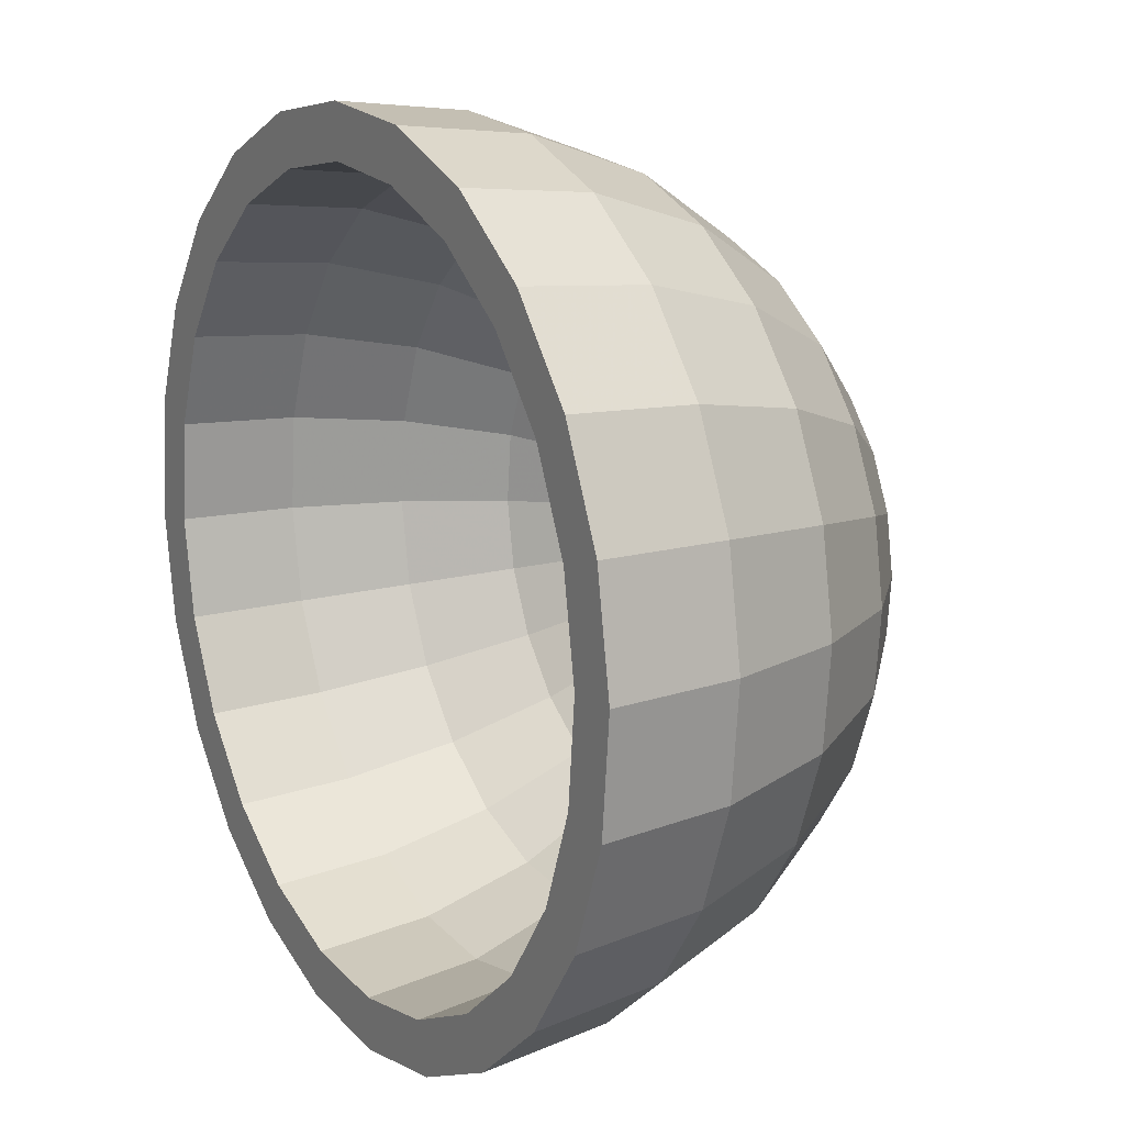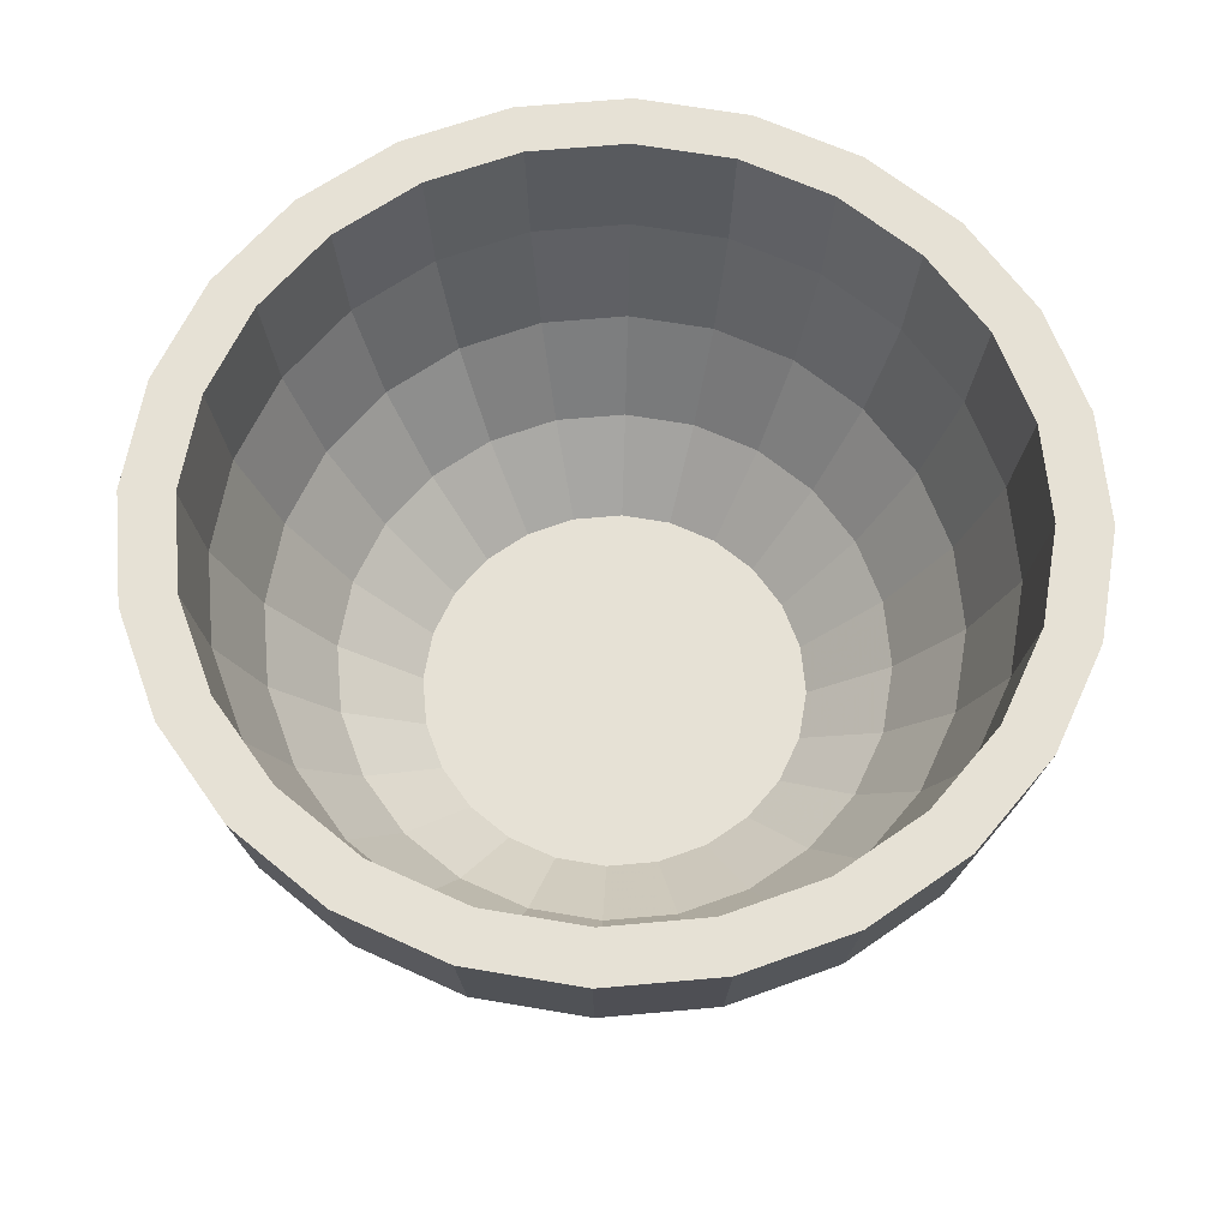
<metadata>
{"format":"obj","ext":"obj","renderer":"f3d","projection":"perspective","resolution":1024,"background":"white","views":[{"elev":15.1,"azim":-120.7,"up":"+Z"},{"elev":64.6,"azim":-70.6,"up":"+Y"}]}
</metadata>
<code>
o mesh5_mesh5-geometry
o mesh4_mesh4-geometry
o mesh3_mesh3-geometry
o mesh2_mesh2-geometry
o mesh1_mesh1-geometry
v 0.2358 -0.1052 -0.008537
v 0.1595 -0.1662 -0.04898
v 0.1667 -0.1662 -0.006037
v 0.2255 -0.1052 -0.06927
v -0.1626 -0.1662 -0.03732
v 0.1626 -0.1662 0.03732
v 0.2888 -0.0257 -0.01046
v 0.1414 -0.1662 -0.08859
v -0.1667 -0.1662 0.006038
v -0.1474 -0.1662 -0.07814
v 0.23 -0.1052 0.05278
v 0.2762 -0.0257 -0.08484
v 0.2817 -0.0257 0.06464
v 0.1999 -0.1052 -0.1253
v -0.23 -0.1052 -0.05278
v 0.1474 -0.1662 0.07814
v -0.1595 -0.1662 0.04898
v 0.3221 0.06684 -0.01166
v 0.3141 0.06684 0.0721
v 0.1136 -0.1662 -0.1222
v -0.1222 -0.1662 -0.1136
v -0.2358 -0.1052 0.008538
v -0.2085 -0.1052 -0.1105
v 0.2085 -0.1052 0.1105
v 0.2553 -0.0257 0.1353
v 0.3081 0.06684 -0.09463
v 0.2449 -0.0257 -0.1534
v 0.2848 0.06684 0.1509
v 0.1607 -0.1052 -0.1728
v -0.2817 -0.0257 -0.06464
v -0.2553 -0.0257 -0.1353
v 0.1222 -0.1662 0.1136
v -0.1414 -0.1662 0.08859
v -0.2255 -0.1052 0.06927
v 0.3335 0.1662 -0.01207
v 0.3252 0.1662 0.07464
v 0.2948 0.1662 0.1563
v 0.07814 -0.1662 -0.1474
v -0.08859 -0.1662 -0.1414
v -0.1728 -0.1052 -0.1607
v -0.2888 -0.0257 0.01046
v -0.2116 -0.0257 -0.1968
v 0.1728 -0.1052 0.1607
v 0.2116 -0.0257 0.1968
v 0.236 0.06684 0.2195
v 0.319 0.1662 -0.09797
v 0.2731 0.06684 -0.1711
v 0.1968 -0.0257 -0.2116
v 0.2443 0.1662 0.2273
v 0.1105 -0.1052 -0.2085
v -0.3141 0.06684 -0.0721
v -0.2848 0.06684 -0.1509
v -0.236 0.06684 -0.2195
v 0.08859 -0.1662 0.1414
v -0.1136 -0.1662 0.1222
v -0.1999 -0.1052 0.1253
v -0.2762 -0.0257 0.08484
v 0.2811 0.1662 -0.08634
v 0.2866 0.1662 0.06579
v 0.2598 0.1662 0.1377
v 0.1353 -0.0257 -0.2553
v 0.2153 0.1662 0.2003
v 0.03732 -0.1662 -0.1626
v -0.04898 -0.1662 -0.1595
v -0.1253 -0.1052 -0.1999
v -0.1534 -0.0257 -0.2449
v -0.3221 0.06684 0.01166
v -0.1711 0.06684 -0.2731
v 0.1253 -0.1052 0.1999
v 0.1534 -0.0257 0.2449
v 0.1711 0.06684 0.2731
v 0.1772 0.1662 0.2827
v 0.2939 0.1662 -0.01064
v 0.2492 0.1662 -0.1562
v 0.2827 0.1662 -0.1772
v 0.2195 0.06684 -0.236
v 0.1509 0.06684 -0.2848
v 0.1562 0.1662 0.2492
v 0.06464 -0.0257 -0.2817
v 0.05278 -0.1052 -0.23
v -0.3252 0.1662 -0.07464
v -0.2948 0.1662 -0.1563
v -0.2443 0.1662 -0.2273
v -0.1772 0.1662 -0.2827
v 0.04898 -0.1662 0.1595
v -0.07814 -0.1662 0.1474
v -0.1607 -0.1052 0.1728
v -0.2449 -0.0257 0.1534
v 0.08634 0.1662 0.2811
v -0.3081 0.06684 0.09463
v 0.2839 0.07863 -0.01028
v 0.2715 0.07863 -0.0834
v 0.251 0.07863 0.133
v 0.2769 0.07863 0.06354
v 0.208 0.07863 0.1935
v 0.0721 0.06684 -0.3141
v -0.006037 -0.1662 -0.1667
v -0.06927 -0.1052 -0.2255
v -0.08484 -0.0257 -0.2762
v -0.09463 0.06684 -0.3081
v -0.3335 0.1662 0.01207
v -0.09797 0.1662 -0.319
v 0.06927 -0.1052 0.2255
v 0.08484 -0.0257 0.2762
v 0.09463 0.06684 0.3081
v 0.09797 0.1662 0.319
v 0.01064 0.1662 0.2939
v 0.2407 0.07863 -0.1508
v 0.2003 0.1662 -0.2153
v 0.2273 0.1662 -0.2443
v 0.1563 0.1662 -0.2948
v 0.07464 0.1662 -0.3252
v 0.1508 0.07863 0.2407
v -0.01046 -0.0257 -0.2888
v -0.01166 0.06684 -0.3221
v -0.008538 -0.1052 -0.2358
v -0.2939 0.1662 0.01064
v -0.2598 0.1662 -0.1377
v -0.2153 0.1662 -0.2003
v -0.1562 0.1662 -0.2492
v -0.01064 0.1662 -0.2939
v 0.006037 -0.1662 0.1667
v -0.03732 -0.1662 0.1626
v -0.1105 -0.1052 0.2085
v -0.1968 -0.0257 0.2116
v -0.2731 0.06684 0.1711
v 0.0834 0.07863 0.2715
v -0.319 0.1662 0.09797
v 0.2545 -0.002938 -0.009215
v 0.2482 -0.002938 0.05697
v 0.2435 -0.002938 -0.07478
v 0.225 -0.002938 0.1193
v 0.1865 -0.002938 0.1735
v -0.01207 0.1662 -0.3335
v -0.2811 0.1662 0.08634
v -0.2866 0.1662 -0.06579
v -0.08634 0.1662 -0.2811
v 0.008538 -0.1052 0.2358
v 0.01046 -0.0257 0.2888
v 0.01166 0.06684 0.3221
v -0.1353 -0.0257 0.2553
v 0.01207 0.1662 0.3335
v -0.1563 0.1662 0.2948
v 0.01028 0.07863 0.2839
v 0.2158 -0.002938 -0.1352
v 0.1935 0.07863 -0.208
v 0.1377 0.1662 -0.2598
v 0.1352 -0.002938 0.2158
v -0.2839 0.07863 0.01028
v -0.2769 0.07863 -0.06354
v -0.251 0.07863 -0.133
v -0.208 0.07863 -0.1935
v -0.1508 0.07863 -0.2407
v -0.0834 0.07863 -0.2715
v 0.06579 0.1662 -0.2866
v -0.05278 -0.1052 0.23
v -0.06464 -0.0257 0.2817
v -0.07464 0.1662 0.3252
v -0.2195 0.06684 0.236
v -0.1509 0.06684 0.2848
v -0.06579 0.1662 0.2866
v -0.2827 0.1662 0.1772
v 0.07478 -0.002938 0.2435
v -0.2492 0.1662 0.1562
v 0.2078 -0.07298 -0.007524
v 0.2027 -0.07298 0.04652
v 0.1837 -0.07298 0.09739
v 0.1988 -0.07298 -0.06105
v 0.1523 -0.07298 0.1416
v -0.2715 0.07863 0.0834
v -0.01028 0.07863 -0.2839
v 0.06354 0.07863 -0.2769
v -0.0721 0.06684 0.3141
v -0.2273 0.1662 0.2443
v -0.06354 0.07863 0.2769
v 0.009216 -0.002938 0.2545
v 0.1762 -0.07298 -0.1104
v 0.1735 -0.002938 -0.1865
v 0.133 0.07863 -0.251
v 0.1104 -0.07298 0.1762
v -0.2545 -0.002938 0.009216
v -0.2482 -0.002938 -0.05697
v -0.225 -0.002938 -0.1193
v -0.1865 -0.002938 -0.1735
v -0.1352 -0.002938 -0.2158
v -0.07478 -0.002938 -0.2435
v -0.1377 0.1662 0.2598
v -0.2003 0.1662 0.2153
v -0.133 0.07863 0.251
v 0.06105 -0.07298 0.1988
v -0.2407 0.07863 0.1508
v 0.1406 -0.1267 -0.04317
v 0.1433 -0.1267 0.03289
v 0.1299 -0.1267 0.06887
v 0.1077 -0.1267 0.1001
v 0.1246 -0.1267 -0.07808
v 0.07808 -0.1267 0.1246
v -0.2435 -0.002938 0.07478
v 0.05697 -0.002938 -0.2482
v -0.009216 -0.002938 -0.2545
v 0.1193 -0.002938 -0.225
v -0.1193 -0.002938 0.225
v -0.05697 -0.002938 0.2482
v 0.007524 -0.07298 0.2078
v 0.1469 -0.1267 -0.00532
v 0.1001 -0.1267 -0.1077
v 0.1416 -0.07298 -0.1523
v 0.04317 -0.1267 0.1406
v -0.2078 -0.07298 0.007524
v -0.2027 -0.07298 -0.04652
v -0.1837 -0.07298 -0.09739
v -0.1523 -0.07298 -0.1416
v -0.1104 -0.07298 -0.1762
v -0.06105 -0.07298 -0.1988
v -0.1935 0.07863 0.208
v -0.1735 -0.002938 0.1865
v 0.005321 -0.1267 0.1469
v -0.2158 -0.002938 0.1352
v -0.1433 -0.1267 -0.03289
v -0.1299 -0.1267 -0.06886
v -0.1469 -0.1267 0.005321
v -0.1406 -0.1267 0.04317
v -0.1246 -0.1267 0.07808
v -0.1001 -0.1267 0.1077
v -0.1077 -0.1267 -0.1001
v -0.06886 -0.1267 0.1299
v -0.1988 -0.07298 0.06105
v 0.04652 -0.07298 -0.2027
v 0.09739 -0.07298 -0.1837
v -0.007524 -0.07298 -0.2078
v -0.09739 -0.07298 0.1837
v -0.1416 -0.07298 0.1523
v -0.04652 -0.07298 0.2027
v 0.06886 -0.1267 -0.1299
v -0.07808 -0.1267 -0.1246
v -0.03289 -0.1267 0.1433
v -0.04317 -0.1267 -0.1406
v -0.005321 -0.1267 -0.1469
v -0.1762 -0.07298 0.1104
v 0.03289 -0.1267 -0.1433
f 5 3 2
f 2 3 5
f 9 3 5
f 5 3 9
f 5 2 10
f 10 2 5
f 9 6 3
f 3 6 9
f 10 2 8
f 8 2 10
f 17 6 9
f 9 6 17
f 10 8 21
f 21 8 10
f 17 16 6
f 6 16 17
f 21 8 20
f 20 8 21
f 33 16 17
f 17 16 33
f 21 20 39
f 39 20 21
f 33 32 16
f 16 32 33
f 39 20 38
f 38 20 39
f 55 32 33
f 33 32 55
f 35 58 46
f 46 58 35
f 36 59 35
f 35 59 36
f 37 60 36
f 36 60 37
f 49 62 37
f 37 62 49
f 39 38 64
f 64 38 39
f 55 54 32
f 32 54 55
f 35 73 58
f 58 73 35
f 46 58 74
f 74 58 46
f 36 60 59
f 59 60 36
f 35 59 73
f 73 59 35
f 37 62 60
f 60 62 37
f 49 78 62
f 62 78 49
f 64 38 63
f 63 38 64
f 86 54 55
f 55 54 86
f 72 89 49
f 49 89 72
f 46 74 75
f 75 74 46
f 49 89 78
f 78 89 49
f 64 63 97
f 97 63 64
f 86 85 54
f 54 85 86
f 72 107 89
f 89 107 72
f 75 74 109
f 109 74 75
f 117 101 81
f 81 101 117
f 118 81 82
f 82 81 118
f 119 82 83
f 83 82 119
f 120 83 84
f 84 83 120
f 121 84 102
f 102 84 121
f 123 85 86
f 86 85 123
f 106 107 72
f 72 107 106
f 75 109 110
f 110 109 75
f 135 101 117
f 117 101 135
f 117 81 136
f 136 81 117
f 136 81 118
f 118 81 136
f 118 82 119
f 119 82 118
f 119 83 120
f 120 83 119
f 120 84 137
f 137 84 120
f 137 84 121
f 121 84 137
f 121 102 111
f 111 102 121
f 85 123 122
f 122 123 85
f 106 143 107
f 107 143 106
f 135 128 101
f 101 128 135
f 110 109 147
f 147 109 110
f 110 147 111
f 111 147 110
f 111 102 112
f 112 102 111
f 112 102 134
f 134 102 112
f 111 155 121
f 121 155 111
f 158 106 142
f 142 106 158
f 106 158 143
f 143 158 106
f 143 161 107
f 107 161 143
f 164 128 135
f 135 128 164
f 111 147 155
f 155 147 111
f 161 143 174
f 174 143 161
f 164 162 128
f 128 162 164
f 161 174 187
f 187 174 161
f 188 162 164
f 164 162 188
f 188 174 162
f 162 174 188
f 187 174 188
f 188 174 187
f 205 219 192
f 192 219 205
f 192 220 196
f 196 220 192
f 193 221 205
f 205 221 193
f 194 222 193
f 193 222 194
f 195 223 194
f 194 223 195
f 197 224 195
f 195 224 197
f 196 225 206
f 206 225 196
f 208 226 197
f 197 226 208
f 205 221 219
f 219 221 205
f 192 219 220
f 220 219 192
f 196 220 225
f 225 220 196
f 193 222 221
f 221 222 193
f 194 223 222
f 222 223 194
f 195 224 223
f 223 224 195
f 197 226 224
f 224 226 197
f 206 225 235
f 235 225 206
f 236 208 217
f 217 208 236
f 208 236 226
f 226 236 208
f 206 235 234
f 234 235 206
f 234 235 237
f 237 235 234
f 240 237 238
f 238 237 240
f 234 237 240
f 240 237 234
f 1 2 3
f 2 1 4
f 3 2 1
f 4 1 2
f 6 1 3
f 3 1 6
f 7 4 1
f 1 4 7
f 4 8 2
f 2 8 4
f 1 6 11
f 11 6 1
f 4 7 12
f 12 7 4
f 1 13 7
f 7 13 1
f 8 4 14
f 14 4 8
f 15 9 5
f 5 9 15
f 10 15 5
f 5 15 10
f 16 11 6
f 6 11 16
f 13 1 11
f 11 1 13
f 18 12 7
f 7 12 18
f 12 14 4
f 4 14 12
f 19 7 13
f 13 7 19
f 14 20 8
f 8 20 14
f 9 15 22
f 22 15 9
f 15 10 23
f 23 10 15
f 11 16 24
f 24 16 11
f 11 25 13
f 13 25 11
f 22 17 9
f 9 17 22
f 12 18 26
f 26 18 12
f 7 19 18
f 18 19 7
f 14 12 27
f 27 12 14
f 13 28 19
f 19 28 13
f 20 14 29
f 29 14 20
f 21 23 10
f 10 23 21
f 30 22 15
f 15 22 30
f 31 15 23
f 23 15 31
f 32 24 16
f 16 24 32
f 25 11 24
f 24 11 25
f 28 13 25
f 25 13 28
f 17 22 34
f 34 22 17
f 35 26 18
f 18 26 35
f 26 27 12
f 12 27 26
f 36 18 19
f 19 18 36
f 27 29 14
f 14 29 27
f 37 19 28
f 28 19 37
f 29 38 20
f 20 38 29
f 23 21 40
f 40 21 23
f 22 30 41
f 41 30 22
f 15 31 30
f 30 31 15
f 23 42 31
f 31 42 23
f 24 32 43
f 43 32 24
f 24 44 25
f 25 44 24
f 34 33 17
f 17 33 34
f 25 45 28
f 28 45 25
f 41 34 22
f 22 34 41
f 26 35 46
f 46 35 26
f 18 36 35
f 35 36 18
f 27 26 47
f 47 26 27
f 19 37 36
f 36 37 19
f 29 27 48
f 48 27 29
f 28 49 37
f 37 49 28
f 38 29 50
f 50 29 38
f 39 40 21
f 21 40 39
f 42 23 40
f 40 23 42
f 51 41 30
f 30 41 51
f 52 30 31
f 31 30 52
f 53 31 42
f 42 31 53
f 54 43 32
f 32 43 54
f 44 24 43
f 43 24 44
f 45 25 44
f 44 25 45
f 33 34 56
f 56 34 33
f 49 28 45
f 45 28 49
f 34 41 57
f 57 41 34
f 46 47 26
f 26 47 46
f 47 48 27
f 27 48 47
f 61 29 48
f 48 29 61
f 29 61 50
f 50 61 29
f 50 63 38
f 38 63 50
f 40 39 65
f 65 39 40
f 40 66 42
f 42 66 40
f 41 51 67
f 67 51 41
f 30 52 51
f 51 52 30
f 31 53 52
f 52 53 31
f 42 68 53
f 53 68 42
f 43 54 69
f 69 54 43
f 43 70 44
f 44 70 43
f 56 55 33
f 33 55 56
f 44 71 45
f 45 71 44
f 57 56 34
f 34 56 57
f 45 72 49
f 49 72 45
f 67 57 41
f 41 57 67
f 47 46 75
f 75 46 47
f 48 47 76
f 76 47 48
f 48 77 61
f 61 77 48
f 79 50 61
f 61 50 79
f 63 50 80
f 80 50 63
f 64 65 39
f 39 65 64
f 66 40 65
f 65 40 66
f 68 42 66
f 66 42 68
f 81 67 51
f 51 67 81
f 82 51 52
f 52 51 82
f 83 52 53
f 53 52 83
f 84 53 68
f 68 53 84
f 85 69 54
f 54 69 85
f 70 43 69
f 69 43 70
f 71 44 70
f 70 44 71
f 55 56 87
f 87 56 55
f 72 45 71
f 71 45 72
f 56 57 88
f 88 57 56
f 57 67 90
f 90 67 57
f 91 58 73
f 73 58 91
f 92 74 58
f 58 74 92
f 75 76 47
f 47 76 75
f 93 59 60
f 60 59 93
f 94 73 59
f 59 73 94
f 77 48 76
f 76 48 77
f 95 60 62
f 62 60 95
f 96 61 77
f 77 61 96
f 78 95 62
f 62 95 78
f 50 79 80
f 80 79 50
f 61 96 79
f 79 96 61
f 80 97 63
f 63 97 80
f 65 64 98
f 98 64 65
f 65 99 66
f 66 99 65
f 66 100 68
f 68 100 66
f 67 81 101
f 101 81 67
f 51 82 81
f 81 82 51
f 52 83 82
f 82 83 52
f 53 84 83
f 83 84 53
f 68 102 84
f 84 102 68
f 69 85 103
f 103 85 69
f 69 104 70
f 70 104 69
f 87 86 55
f 55 86 87
f 70 105 71
f 71 105 70
f 88 87 56
f 56 87 88
f 71 106 72
f 72 106 71
f 90 88 57
f 57 88 90
f 101 90 67
f 67 90 101
f 58 91 92
f 92 91 58
f 73 94 91
f 91 94 73
f 74 92 108
f 108 92 74
f 76 75 110
f 110 75 76
f 59 93 94
f 94 93 59
f 60 95 93
f 93 95 60
f 76 111 77
f 77 111 76
f 77 112 96
f 96 112 77
f 89 113 78
f 78 113 89
f 95 78 113
f 113 78 95
f 114 80 79
f 79 80 114
f 115 79 96
f 96 79 115
f 97 80 116
f 116 80 97
f 97 98 64
f 64 98 97
f 99 65 98
f 98 65 99
f 100 66 99
f 99 66 100
f 102 68 100
f 100 68 102
f 122 103 85
f 85 103 122
f 104 69 103
f 103 69 104
f 105 70 104
f 104 70 105
f 86 87 124
f 124 87 86
f 106 71 105
f 105 71 106
f 87 88 125
f 125 88 87
f 88 90 126
f 126 90 88
f 107 127 89
f 89 127 107
f 90 101 128
f 128 101 90
f 129 92 91
f 91 92 129
f 130 91 94
f 94 91 130
f 131 108 92
f 92 108 131
f 108 109 74
f 74 109 108
f 111 76 110
f 110 76 111
f 132 94 93
f 93 94 132
f 133 93 95
f 95 93 133
f 112 77 111
f 111 77 112
f 134 96 112
f 112 96 134
f 113 89 127
f 127 89 113
f 113 133 95
f 95 133 113
f 80 114 116
f 116 114 80
f 79 115 114
f 114 115 79
f 96 134 115
f 115 134 96
f 98 97 116
f 116 97 98
f 98 114 99
f 99 114 98
f 99 115 100
f 100 115 99
f 100 134 102
f 102 134 100
f 103 122 138
f 138 122 103
f 103 139 104
f 104 139 103
f 124 123 86
f 86 123 124
f 104 140 105
f 105 140 104
f 87 141 124
f 124 141 87
f 105 142 106
f 106 142 105
f 126 125 88
f 88 125 126
f 141 87 125
f 125 87 141
f 128 126 90
f 90 126 128
f 127 107 144
f 144 107 127
f 92 129 131
f 131 129 92
f 91 130 129
f 129 130 91
f 94 132 130
f 130 132 94
f 108 131 145
f 145 131 108
f 109 108 146
f 146 108 109
f 93 133 132
f 132 133 93
f 127 148 113
f 113 148 127
f 133 113 148
f 148 113 133
f 114 98 116
f 116 98 114
f 115 99 114
f 114 99 115
f 134 100 115
f 115 100 134
f 149 135 117
f 117 135 149
f 150 117 136
f 136 117 150
f 151 136 118
f 118 136 151
f 152 118 119
f 119 118 152
f 120 152 119
f 119 152 120
f 137 153 120
f 120 153 137
f 121 154 137
f 137 154 121
f 122 156 138
f 138 156 122
f 139 103 138
f 138 103 139
f 156 122 123
f 123 122 156
f 140 104 139
f 139 104 140
f 123 124 156
f 156 124 123
f 142 105 140
f 140 105 142
f 157 124 141
f 141 124 157
f 125 126 159
f 159 126 125
f 125 160 141
f 141 160 125
f 126 128 162
f 162 128 126
f 161 144 107
f 107 144 161
f 144 163 127
f 127 163 144
f 165 131 129
f 129 131 165
f 166 129 130
f 130 129 166
f 167 130 132
f 132 130 167
f 168 145 131
f 131 145 168
f 145 146 108
f 108 146 145
f 146 147 109
f 109 147 146
f 169 132 133
f 133 132 169
f 148 127 163
f 163 127 148
f 148 169 133
f 133 169 148
f 135 149 170
f 170 149 135
f 117 150 149
f 149 150 117
f 136 151 150
f 150 151 136
f 118 152 151
f 151 152 118
f 152 120 153
f 153 120 152
f 153 137 154
f 154 137 153
f 154 121 171
f 171 121 154
f 172 121 155
f 155 121 172
f 157 138 156
f 156 138 157
f 138 157 139
f 139 157 138
f 139 173 140
f 140 173 139
f 124 157 156
f 156 157 124
f 140 158 142
f 142 158 140
f 141 173 157
f 157 173 141
f 162 159 126
f 126 159 162
f 160 125 159
f 159 125 160
f 173 141 160
f 160 141 173
f 158 160 143
f 143 160 158
f 144 161 175
f 175 161 144
f 163 144 176
f 176 144 163
f 170 164 135
f 135 164 170
f 131 165 168
f 168 165 131
f 129 166 165
f 165 166 129
f 130 167 166
f 166 167 130
f 132 169 167
f 167 169 132
f 145 168 177
f 177 168 145
f 146 145 178
f 178 145 146
f 147 146 179
f 179 146 147
f 179 155 147
f 147 155 179
f 163 180 148
f 148 180 163
f 169 148 180
f 180 148 169
f 181 170 149
f 149 170 181
f 182 149 150
f 150 149 182
f 183 150 151
f 151 150 183
f 184 151 152
f 152 151 184
f 153 184 152
f 152 184 153
f 154 185 153
f 153 185 154
f 121 172 171
f 171 172 121
f 171 186 154
f 154 186 171
f 155 179 172
f 172 179 155
f 173 139 157
f 157 139 173
f 158 140 173
f 173 140 158
f 159 162 174
f 174 162 159
f 159 143 160
f 160 143 159
f 160 158 173
f 173 158 160
f 143 159 174
f 174 159 143
f 161 189 175
f 175 189 161
f 175 176 144
f 144 176 175
f 176 190 163
f 163 190 176
f 164 170 191
f 191 170 164
f 165 192 168
f 168 192 165
f 193 165 166
f 166 165 193
f 194 166 167
f 167 166 194
f 195 167 169
f 169 167 195
f 168 196 177
f 177 196 168
f 177 178 145
f 145 178 177
f 178 179 146
f 146 179 178
f 180 163 190
f 190 163 180
f 197 169 180
f 180 169 197
f 170 181 198
f 198 181 170
f 149 182 181
f 181 182 149
f 150 183 182
f 182 183 150
f 151 184 183
f 183 184 151
f 184 153 185
f 185 153 184
f 185 154 186
f 186 154 185
f 199 171 172
f 172 171 199
f 186 171 200
f 200 171 186
f 201 172 179
f 179 172 201
f 189 161 187
f 187 161 189
f 191 188 164
f 164 188 191
f 202 175 189
f 189 175 202
f 176 175 203
f 203 175 176
f 190 176 204
f 204 176 190
f 198 191 170
f 170 191 198
f 192 165 205
f 205 165 192
f 196 168 192
f 192 168 196
f 165 193 205
f 205 193 165
f 166 194 193
f 193 194 166
f 167 195 194
f 194 195 167
f 169 197 195
f 195 197 169
f 206 177 196
f 196 177 206
f 178 177 207
f 207 177 178
f 179 178 201
f 201 178 179
f 208 180 190
f 190 180 208
f 180 208 197
f 197 208 180
f 209 198 181
f 181 198 209
f 210 181 182
f 182 181 210
f 211 182 183
f 183 182 211
f 212 183 184
f 184 183 212
f 185 212 184
f 184 212 185
f 186 213 185
f 185 213 186
f 171 199 200
f 200 199 171
f 172 201 199
f 199 201 172
f 200 214 186
f 186 214 200
f 215 187 188
f 188 187 215
f 187 215 189
f 189 215 187
f 188 191 215
f 215 191 188
f 175 202 203
f 203 202 175
f 189 216 202
f 202 216 189
f 203 204 176
f 176 204 203
f 217 190 204
f 204 190 217
f 191 198 218
f 218 198 191
f 177 206 207
f 207 206 177
f 207 201 178
f 178 201 207
f 190 217 208
f 208 217 190
f 198 209 227
f 227 209 198
f 181 210 209
f 209 210 181
f 182 211 210
f 210 211 182
f 183 212 211
f 211 212 183
f 212 185 213
f 213 185 212
f 213 186 214
f 214 186 213
f 228 200 199
f 199 200 228
f 229 199 201
f 201 199 229
f 214 200 230
f 230 200 214
f 216 189 215
f 215 189 216
f 218 215 191
f 191 215 218
f 231 203 202
f 202 203 231
f 232 202 216
f 216 202 232
f 204 203 233
f 233 203 204
f 233 217 204
f 204 217 233
f 227 218 198
f 198 218 227
f 234 207 206
f 206 207 234
f 201 207 229
f 229 207 201
f 209 222 227
f 227 222 209
f 210 221 209
f 209 221 210
f 220 210 211
f 211 210 220
f 225 211 212
f 212 211 225
f 235 212 213
f 213 212 235
f 237 213 214
f 214 213 237
f 200 228 230
f 230 228 200
f 199 229 228
f 228 229 199
f 238 214 230
f 230 214 238
f 215 218 216
f 216 218 215
f 203 231 233
f 233 231 203
f 202 232 231
f 231 232 202
f 216 239 232
f 232 239 216
f 217 233 236
f 236 233 217
f 218 227 239
f 239 227 218
f 221 210 219
f 219 210 221
f 210 220 219
f 219 220 210
f 211 225 220
f 220 225 211
f 222 209 221
f 221 209 222
f 223 227 222
f 222 227 223
f 224 239 223
f 223 239 224
f 226 232 224
f 224 232 226
f 207 234 229
f 229 234 207
f 212 235 225
f 225 235 212
f 236 231 226
f 226 231 236
f 213 237 235
f 235 237 213
f 214 238 237
f 237 238 214
f 228 238 230
f 230 238 228
f 229 240 228
f 228 240 229
f 239 216 218
f 218 216 239
f 231 236 233
f 233 236 231
f 232 226 231
f 231 226 232
f 239 224 232
f 232 224 239
f 227 223 239
f 239 223 227
f 240 229 234
f 234 229 240
f 238 228 240
f 240 228 238

</code>
